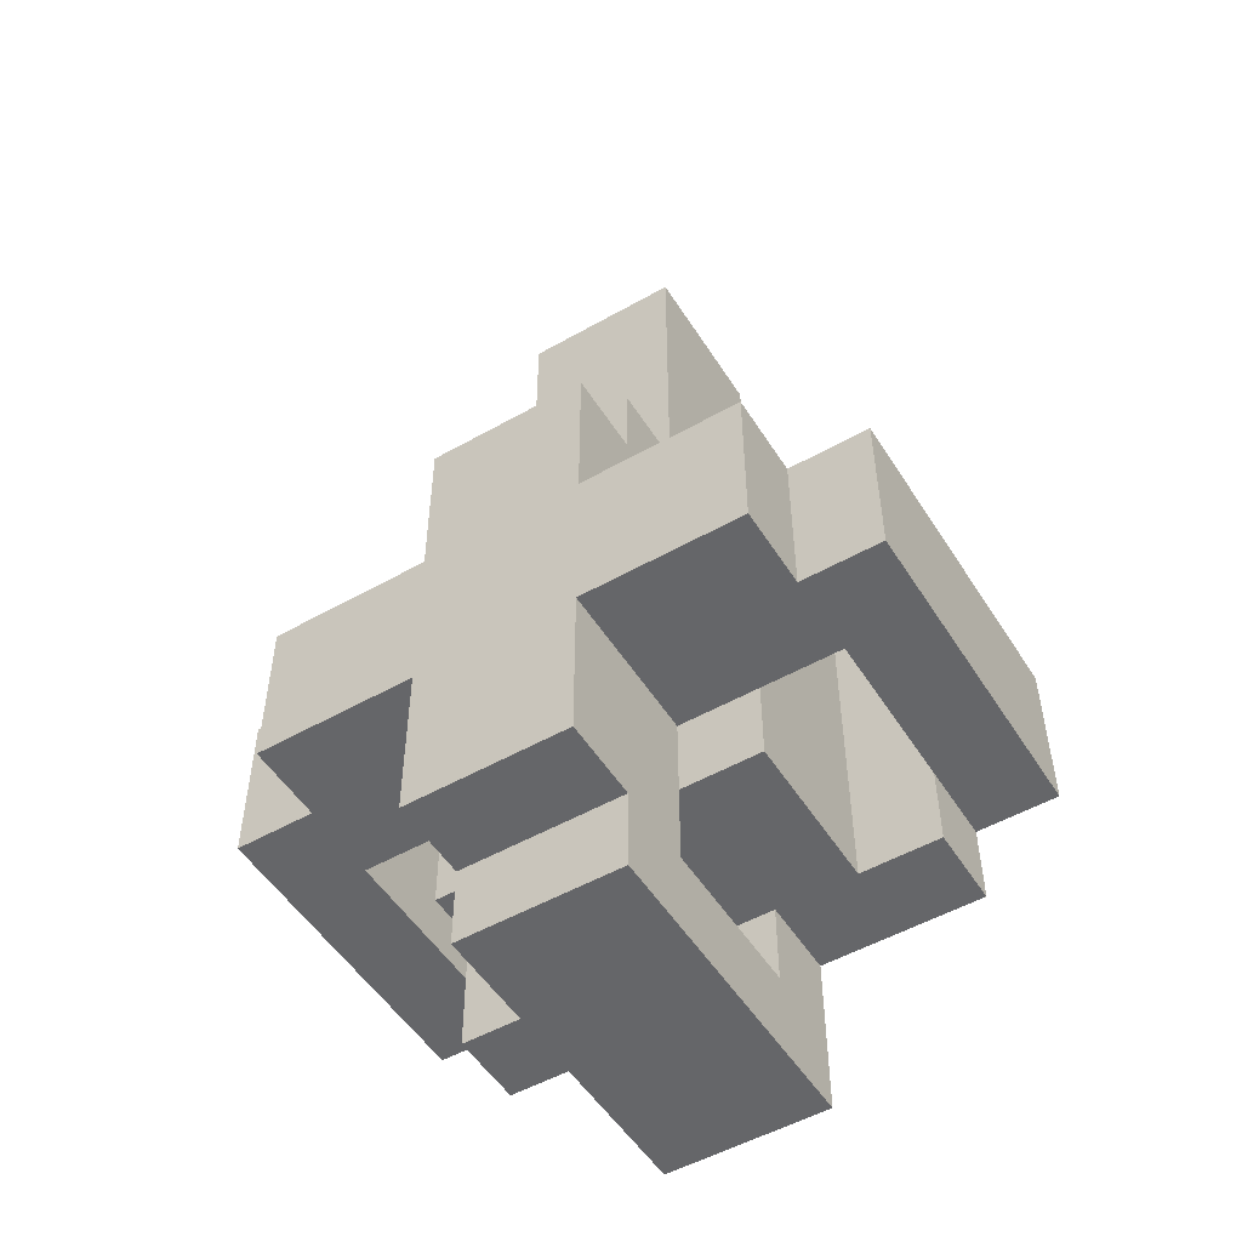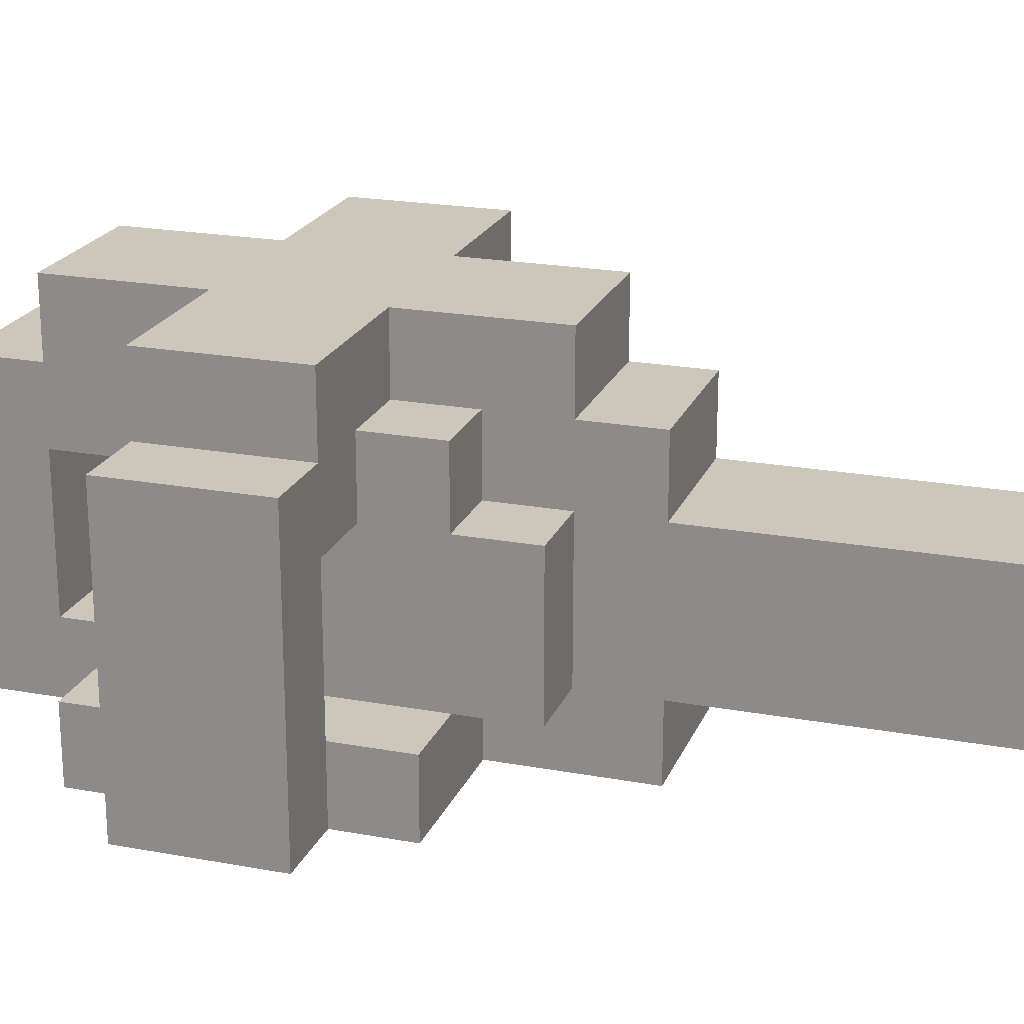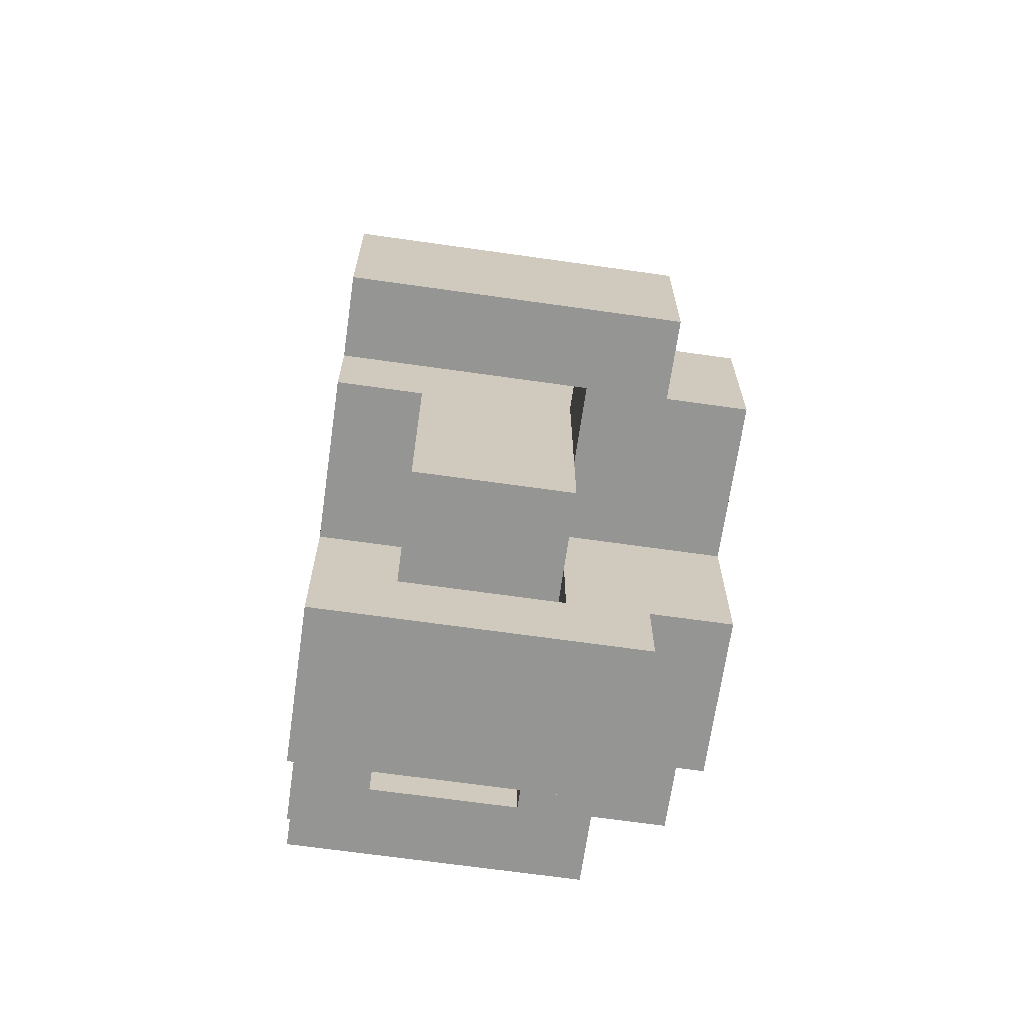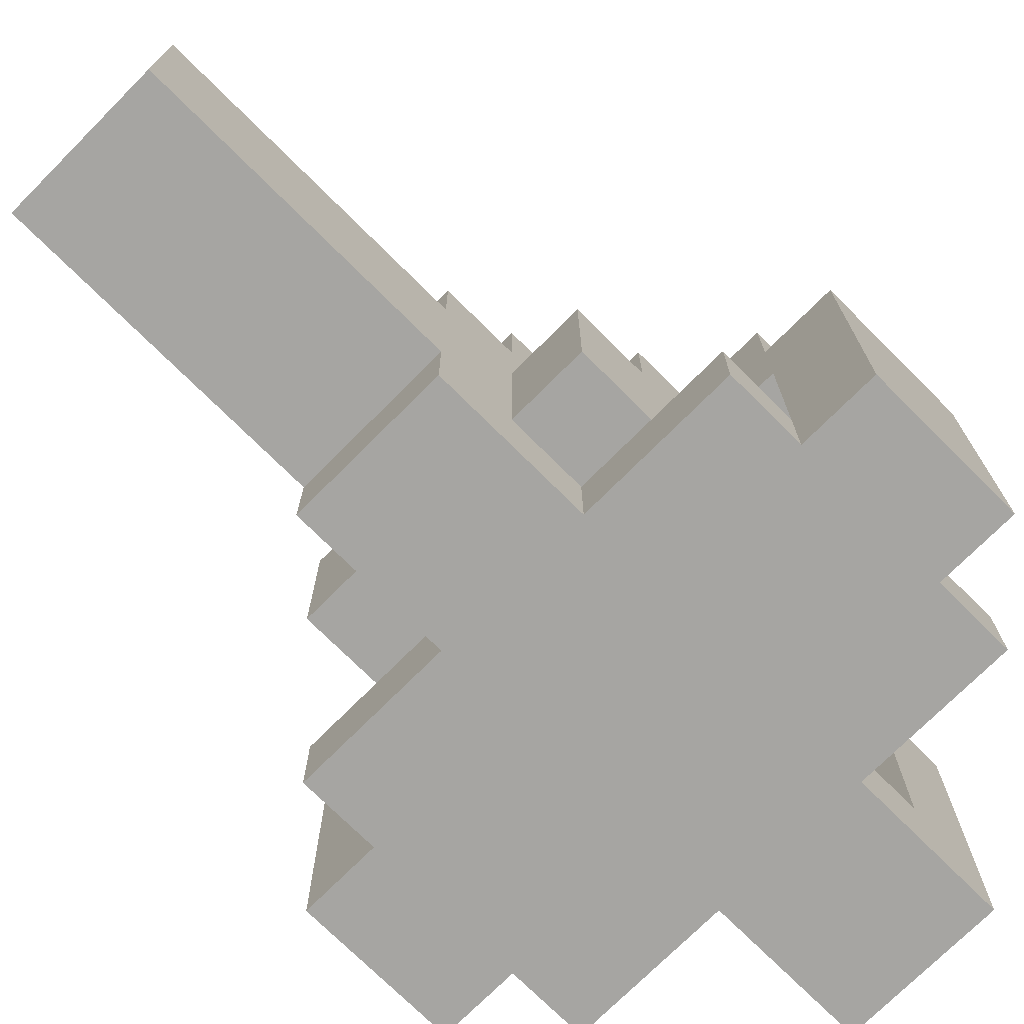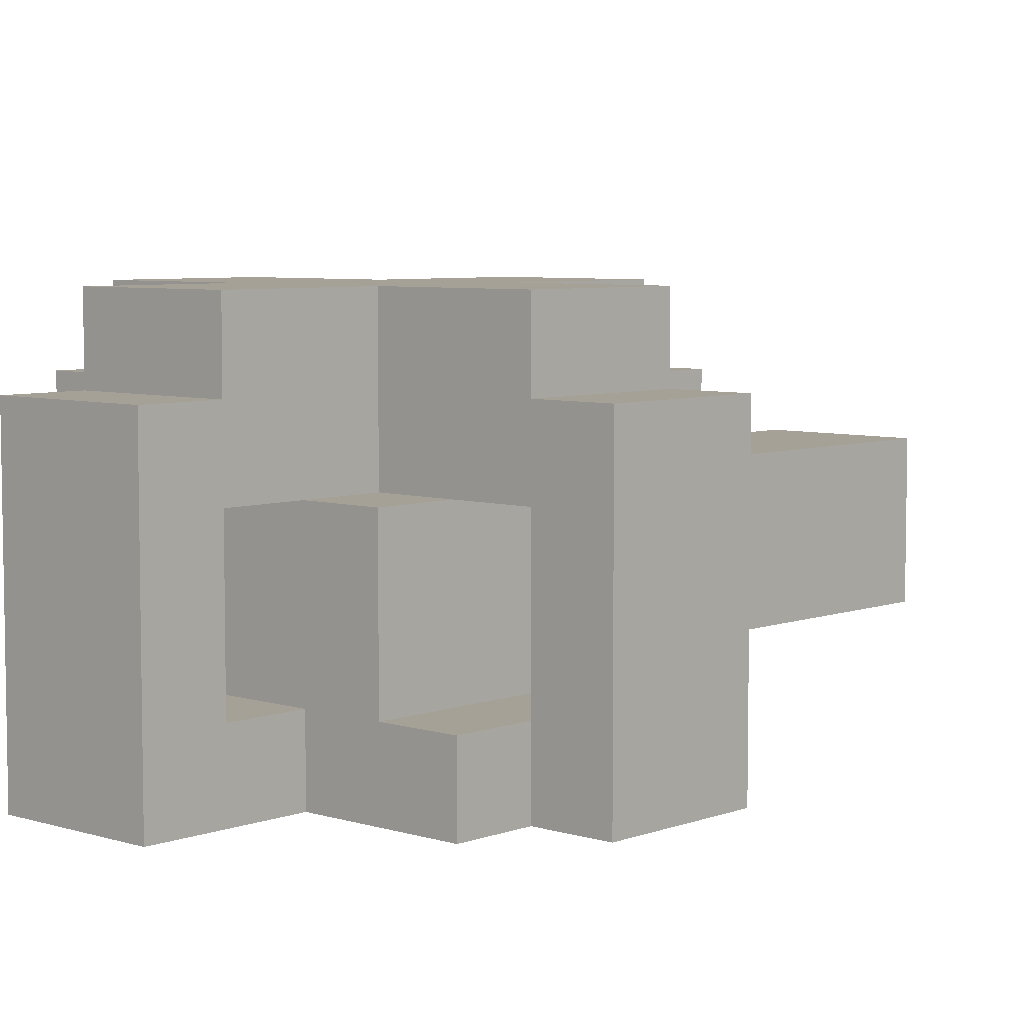
<metadata>
{"format":"obj","ext":"obj","renderer":"f3d","projection":"perspective","resolution":1024,"background":"white","views":[{"elev":-51.9,"azim":-148.5,"up":"+Z"},{"elev":21.3,"azim":-71.8,"up":"+Y"},{"elev":-67.4,"azim":81.9,"up":"+Z"},{"elev":-73.6,"azim":45.1,"up":"+Y"},{"elev":6.1,"azim":-137.4,"up":"+Y"}]}
</metadata>
<code>
o
v -1.5 -1.1 0.8
v -1.5 -1.1 0.6
v -1.5 -0.7 0.8
v -1.5 -0.7 0.6
v -1.4 -1.1 0.9
v -1.4 -1.1 0.8
v -1.4 -1.1 0.6
v -1.4 -1.1 0.5
v -1.4 -1 0.9
v -1.4 -1 0.8
v -1.4 -1 0.6
v -1.4 -1 0.5
v -1.4 -0.7 0.8
v -1.4 -0.7 0.6
v -1.4 -0.6 0.8
v -1.4 -0.6 0.6
v -1.3 -1 1
v -1.3 -1 0.9
v -1.3 -1 0.8
v -1.3 -1 0.6
v -1.3 -1 0.5
v -1.3 -0.8 1
v -1.3 -0.8 0.9
v -1.3 -0.8 0.8
v -1.3 -0.8 0.6
v -1.3 -0.8 0.5
v -1.3 -0.7 0.9
v -1.3 -0.7 0.8
v -1.2 -1.1 1.1
v -1.2 -1.1 0.9
v -1.2 -1.1 0.5
v -1.2 -1.1 0.3
v -1.2 -1 1.5
v -1.2 -1 1.4
v -1.2 -1 1.1
v -1.2 -1 1
v -1.2 -1 0.9
v -1.2 -1 0.5
v -1.2 -1 0.4
v -1.2 -0.8 1.5
v -1.2 -0.8 1.4
v -1.2 -0.8 1.1
v -1.2 -0.8 1
v -1.2 -0.8 0.9
v -1.2 -0.8 0.6
v -1.2 -0.8 0.5
v -1.2 -0.8 0.4
v -1.2 -0.7 1.1
v -1.2 -0.7 1
v -1.2 -0.7 0.9
v -1.2 -0.7 0.8
v -1.2 -0.7 0.6
v -1.2 -0.7 0.5
v -1.2 -0.7 0.4
v -1.2 -0.7 0.3
v -1.2 -0.6 1
v -1.2 -0.6 0.8
v -1.2 -0.6 0.6
v -1.2 -0.6 0.4
v -0.8 -1 0.8
v -0.8 -1 0.6
v -0.8 -0.8 0.8
v -0.8 -0.8 0.6
v -1.4 -1 0.8
v -1.4 -1 0.6
v -1.4 -0.8 0.8
v -1.4 -0.8 0.6
v -1 -1.1 1.1
v -1 -1.1 0.9
v -1 -1.1 0.5
v -1 -1.1 0.3
v -1 -1 1.5
v -1 -1 1.4
v -1 -1 1.1
v -1 -1 1
v -1 -1 0.9
v -1 -1 0.5
v -1 -1 0.4
v -1 -0.8 1.5
v -1 -0.8 1.4
v -1 -0.8 1.1
v -1 -0.8 1
v -1 -0.8 0.9
v -1 -0.8 0.6
v -1 -0.8 0.5
v -1 -0.8 0.4
v -1 -0.7 1.1
v -1 -0.7 1
v -1 -0.7 0.9
v -1 -0.7 0.8
v -1 -0.7 0.6
v -1 -0.7 0.5
v -1 -0.7 0.4
v -1 -0.7 0.3
v -1 -0.6 1
v -1 -0.6 0.8
v -1 -0.6 0.6
v -1 -0.6 0.4
v -0.9 -1 1
v -0.9 -1 0.9
v -0.9 -1 0.8
v -0.9 -1 0.6
v -0.9 -1 0.5
v -0.9 -0.8 1
v -0.9 -0.8 0.9
v -0.9 -0.8 0.8
v -0.9 -0.8 0.6
v -0.9 -0.8 0.5
v -0.9 -0.7 0.9
v -0.9 -0.7 0.8
v -0.8 -1.1 0.9
v -0.8 -1.1 0.8
v -0.8 -1.1 0.6
v -0.8 -1.1 0.5
v -0.8 -1 0.9
v -0.8 -1 0.8
v -0.8 -1 0.6
v -0.8 -1 0.5
v -0.8 -0.7 0.8
v -0.8 -0.7 0.6
v -0.8 -0.6 0.8
v -0.8 -0.6 0.6
v -0.7 -1.1 0.8
v -0.7 -1.1 0.6
v -0.7 -0.7 0.8
v -0.7 -0.7 0.6
v -1.2 -1 1.5
v -1.2 -0.8 1.5
v -1 -1 1.5
v -1 -0.8 1.5
v -1.2 -1.1 1.1
v -1.2 -1 1.1
v -1.2 -0.8 1.1
v -1.2 -0.7 1.1
v -1 -1.1 1.1
v -1 -1 1.1
v -1 -0.8 1.1
v -1 -0.7 1.1
v -1.3 -1 1
v -1.3 -0.8 1
v -1.2 -1 1
v -1.2 -0.8 1
v -1.2 -0.7 1
v -1.2 -0.6 1
v -1 -1 1
v -1 -0.8 1
v -1 -0.7 1
v -1 -0.6 1
v -0.9 -1 1
v -0.9 -0.8 1
v -1.4 -1.1 0.9
v -1.4 -1 0.9
v -1.3 -1.1 0.9
v -1.3 -1 0.9
v -1.3 -0.8 0.9
v -1.3 -0.7 0.9
v -1.2 -1.1 0.9
v -1.2 -1 0.9
v -1.2 -0.8 0.9
v -1.2 -0.7 0.9
v -1 -1.1 0.9
v -1 -1 0.9
v -1 -0.8 0.9
v -1 -0.7 0.9
v -0.9 -1.1 0.9
v -0.9 -1 0.9
v -0.9 -0.8 0.9
v -0.9 -0.7 0.9
v -0.8 -1.1 0.9
v -0.8 -1 0.9
v -1.5 -1.1 0.8
v -1.5 -0.7 0.8
v -1.4 -1.1 0.8
v -1.4 -1 0.8
v -1.4 -0.8 0.8
v -1.4 -0.7 0.8
v -1.4 -0.6 0.8
v -1.3 -0.8 0.8
v -1.3 -0.7 0.8
v -1.2 -0.7 0.8
v -1.2 -0.6 0.8
v -1 -0.7 0.8
v -1 -0.6 0.8
v -0.9 -0.8 0.8
v -0.9 -0.7 0.8
v -0.8 -1.1 0.8
v -0.8 -1 0.8
v -0.8 -0.8 0.8
v -0.8 -0.7 0.8
v -0.8 -0.6 0.8
v -0.7 -1.1 0.8
v -0.7 -0.7 0.8
v -1.2 -1 0.4
v -1.2 -0.8 0.4
v -1 -1 0.4
v -1 -0.8 0.4
v -1.5 -1.1 0.6
v -1.5 -0.7 0.6
v -1.4 -1.1 0.6
v -1.4 -1 0.6
v -1.4 -0.8 0.6
v -1.4 -0.7 0.6
v -1.4 -0.6 0.6
v -1.3 -0.8 0.6
v -1.3 -0.7 0.6
v -1.2 -0.8 0.6
v -1.2 -0.7 0.6
v -1.2 -0.6 0.6
v -1 -0.8 0.6
v -1 -0.7 0.6
v -1 -0.6 0.6
v -0.9 -0.8 0.6
v -0.9 -0.7 0.6
v -0.8 -1.1 0.6
v -0.8 -1 0.6
v -0.8 -0.8 0.6
v -0.8 -0.7 0.6
v -0.8 -0.6 0.6
v -0.7 -1.1 0.6
v -0.7 -0.7 0.6
v -1.4 -1.1 0.5
v -1.4 -1 0.5
v -1.3 -1.1 0.5
v -1.3 -1 0.5
v -1.3 -0.8 0.5
v -1.2 -1.1 0.5
v -1.2 -1 0.5
v -1.2 -0.8 0.5
v -1 -1.1 0.5
v -1 -1 0.5
v -1 -0.8 0.5
v -0.9 -1.1 0.5
v -0.9 -1 0.5
v -0.9 -0.8 0.5
v -0.8 -1.1 0.5
v -0.8 -1 0.5
v -1.2 -0.7 0.4
v -1.2 -0.6 0.4
v -1 -0.7 0.4
v -1 -0.6 0.4
v -1.2 -1.1 0.3
v -1.2 -0.7 0.3
v -1 -1.1 0.3
v -1 -0.7 0.3
v -1.2 -1.1 1.1
v -1 -1.1 1.1
v -1.4 -1.1 0.9
v -1.3 -1.1 0.9
v -1.2 -1.1 0.9
v -1 -1.1 0.9
v -0.9 -1.1 0.9
v -0.8 -1.1 0.9
v -1.5 -1.1 0.8
v -1.4 -1.1 0.8
v -1.3 -1.1 0.8
v -1.2 -1.1 0.8
v -1 -1.1 0.8
v -0.9 -1.1 0.8
v -0.8 -1.1 0.8
v -0.7 -1.1 0.8
v -1.5 -1.1 0.6
v -1.4 -1.1 0.6
v -1.3 -1.1 0.6
v -1.2 -1.1 0.6
v -1 -1.1 0.6
v -0.9 -1.1 0.6
v -0.8 -1.1 0.6
v -0.7 -1.1 0.6
v -1.4 -1.1 0.5
v -1.3 -1.1 0.5
v -1.2 -1.1 0.5
v -1 -1.1 0.5
v -0.9 -1.1 0.5
v -0.8 -1.1 0.5
v -1.2 -1.1 0.3
v -1 -1.1 0.3
v -1.2 -1 1.5
v -1 -1 1.5
v -1.2 -1 1.4
v -1 -1 1.4
v -1.2 -1 1.1
v -1 -1 1.1
v -1.3 -1 1
v -1.2 -1 1
v -1 -1 1
v -0.9 -1 1
v -1.3 -1 0.9
v -1.2 -1 0.9
v -1 -1 0.9
v -0.9 -1 0.9
v -1.4 -0.8 0.8
v -1.3 -0.8 0.8
v -0.9 -0.8 0.8
v -0.8 -0.8 0.8
v -1.4 -0.8 0.6
v -1.3 -0.8 0.6
v -0.9 -0.8 0.6
v -0.8 -0.8 0.6
v -1.2 -0.8 0.5
v -1 -0.8 0.5
v -1.2 -0.8 0.4
v -1 -0.8 0.4
v -1.4 -1 0.9
v -1.3 -1 0.9
v -0.9 -1 0.9
v -0.8 -1 0.9
v -1.4 -1 0.8
v -1.3 -1 0.8
v -0.9 -1 0.8
v -0.8 -1 0.8
v -1.4 -1 0.6
v -1.3 -1 0.6
v -0.9 -1 0.6
v -0.8 -1 0.6
v -1.4 -1 0.5
v -1.3 -1 0.5
v -1.2 -1 0.5
v -1 -1 0.5
v -0.9 -1 0.5
v -0.8 -1 0.5
v -1.2 -1 0.4
v -1 -1 0.4
v -1.2 -0.8 1.5
v -1 -0.8 1.5
v -1.2 -0.8 1.4
v -1 -0.8 1.4
v -1.2 -0.8 1.1
v -1 -0.8 1.1
v -1.3 -0.8 1
v -1.2 -0.8 1
v -1 -0.8 1
v -0.9 -0.8 1
v -1.3 -0.8 0.9
v -1.2 -0.8 0.9
v -1 -0.8 0.9
v -0.9 -0.8 0.9
v -1.3 -0.8 0.6
v -1.2 -0.8 0.6
v -1 -0.8 0.6
v -0.9 -0.8 0.6
v -1.3 -0.8 0.5
v -1.2 -0.8 0.5
v -1 -0.8 0.5
v -0.9 -0.8 0.5
v -1.2 -0.7 1.1
v -1 -0.7 1.1
v -1.2 -0.7 1
v -1 -0.7 1
v -1.3 -0.7 0.9
v -1.2 -0.7 0.9
v -1 -0.7 0.9
v -0.9 -0.7 0.9
v -1.5 -0.7 0.8
v -1.4 -0.7 0.8
v -1.3 -0.7 0.8
v -1.2 -0.7 0.8
v -1 -0.7 0.8
v -0.9 -0.7 0.8
v -0.8 -0.7 0.8
v -0.7 -0.7 0.8
v -1.5 -0.7 0.6
v -1.4 -0.7 0.6
v -0.8 -0.7 0.6
v -0.7 -0.7 0.6
v -1.2 -0.7 0.4
v -1 -0.7 0.4
v -1.2 -0.7 0.3
v -1 -0.7 0.3
v -1.2 -0.6 1
v -1 -0.6 1
v -1.4 -0.6 0.8
v -1.2 -0.6 0.8
v -1 -0.6 0.8
v -0.8 -0.6 0.8
v -1.4 -0.6 0.6
v -1.2 -0.6 0.6
v -1 -0.6 0.6
v -0.8 -0.6 0.6
v -1.2 -0.6 0.4
v -1 -0.6 0.4
f 3 2 1
f 4 2 3
f 9 6 5
f 10 6 9
f 11 8 7
f 12 8 11
f 15 14 13
f 16 14 15
f 22 18 17
f 23 21 20
f 23 18 22
f 23 19 18
f 23 20 19
f 24 21 23
f 25 21 24
f 26 21 25
f 27 24 23
f 28 24 27
f 35 30 29
f 36 30 35
f 37 30 36
f 38 32 31
f 39 32 38
f 40 34 33
f 41 35 34
f 41 34 40
f 42 36 35
f 42 35 41
f 43 36 42
f 47 32 39
f 48 43 42
f 48 44 43
f 49 44 48
f 50 44 49
f 52 46 45
f 53 47 46
f 53 46 52
f 54 32 47
f 54 47 53
f 55 32 54
f 56 51 50
f 56 50 49
f 57 51 56
f 58 53 52
f 58 54 53
f 59 54 58
f 62 61 60
f 63 61 62
f 64 65 66
f 66 65 67
f 68 69 74
f 74 69 75
f 75 69 76
f 70 71 77
f 77 71 78
f 72 73 79
f 73 74 80
f 79 73 80
f 74 75 81
f 80 74 81
f 81 75 82
f 78 71 86
f 81 82 87
f 82 83 87
f 87 83 88
f 88 83 89
f 84 85 91
f 85 86 92
f 91 85 92
f 86 71 93
f 92 86 93
f 93 71 94
f 89 90 95
f 88 89 95
f 95 90 96
f 91 92 97
f 92 93 97
f 97 93 98
f 99 100 104
f 102 103 105
f 104 100 105
f 100 101 105
f 101 102 105
f 105 103 106
f 106 103 107
f 107 103 108
f 105 106 109
f 109 106 110
f 111 112 115
f 115 112 116
f 113 114 117
f 117 114 118
f 119 120 121
f 121 120 122
f 123 124 125
f 125 124 126
f 129 128 127
f 130 128 129
f 135 132 131
f 136 132 135
f 137 134 133
f 138 134 137
f 141 140 139
f 142 140 141
f 147 144 143
f 148 144 147
f 149 146 145
f 150 146 149
f 153 152 151
f 154 152 153
f 157 154 153
f 158 154 157
f 159 156 155
f 160 156 159
f 165 162 161
f 166 162 165
f 167 164 163
f 168 164 167
f 169 166 165
f 170 166 169
f 173 172 171
f 174 172 173
f 175 172 174
f 176 172 175
f 178 177 176
f 178 176 175
f 179 177 178
f 180 177 179
f 181 177 180
f 185 183 182
f 188 185 184
f 189 183 185
f 189 185 188
f 190 183 189
f 191 188 187
f 191 187 186
f 191 189 188
f 192 189 191
f 195 194 193
f 196 194 195
f 197 198 199
f 199 198 200
f 200 198 201
f 201 198 202
f 202 203 204
f 201 202 204
f 204 203 205
f 204 205 206
f 205 203 207
f 206 205 207
f 207 203 208
f 209 210 212
f 210 211 213
f 212 210 213
f 212 213 216
f 213 211 217
f 216 213 217
f 217 211 218
f 214 215 219
f 215 216 219
f 216 217 219
f 219 217 220
f 221 222 223
f 223 222 224
f 223 224 226
f 224 225 227
f 226 224 227
f 227 225 228
f 227 228 230
f 230 228 231
f 229 230 232
f 230 231 233
f 232 230 233
f 233 231 234
f 232 233 235
f 235 233 236
f 237 238 239
f 239 238 240
f 241 242 243
f 243 242 244
f 249 246 245
f 250 246 249
f 254 248 247
f 255 249 248
f 255 248 254
f 256 250 249
f 256 249 255
f 257 251 250
f 257 250 256
f 258 252 251
f 258 251 257
f 259 252 258
f 261 254 253
f 261 255 254
f 262 255 261
f 263 257 256
f 263 255 262
f 263 256 255
f 263 258 257
f 264 258 263
f 265 258 264
f 266 260 259
f 266 258 265
f 266 259 258
f 267 260 266
f 268 260 267
f 269 263 262
f 270 264 263
f 270 263 269
f 271 265 264
f 271 264 270
f 272 266 265
f 272 265 271
f 273 267 266
f 273 266 272
f 274 267 273
f 275 272 271
f 276 272 275
f 279 278 277
f 280 278 279
f 281 280 279
f 282 280 281
f 287 284 283
f 288 284 287
f 289 286 285
f 290 286 289
f 295 292 291
f 296 292 295
f 297 294 293
f 298 294 297
f 301 300 299
f 302 300 301
f 303 304 307
f 307 304 308
f 305 306 309
f 309 306 310
f 307 308 311
f 311 308 312
f 309 310 313
f 313 310 314
f 311 312 315
f 315 312 316
f 313 314 319
f 319 314 320
f 317 318 321
f 321 318 322
f 323 324 325
f 325 324 326
f 325 326 327
f 327 326 328
f 329 330 333
f 333 330 334
f 331 332 335
f 335 332 336
f 337 338 341
f 341 338 342
f 339 340 343
f 343 340 344
f 345 346 347
f 347 346 348
f 349 350 355
f 355 350 356
f 351 352 357
f 357 352 358
f 353 354 361
f 361 354 362
f 359 360 363
f 363 360 364
f 365 366 367
f 367 366 368
f 369 370 372
f 372 370 373
f 371 372 375
f 373 374 375
f 372 373 375
f 375 374 376
f 376 374 377
f 377 374 378
f 376 377 379
f 379 377 380

</code>
